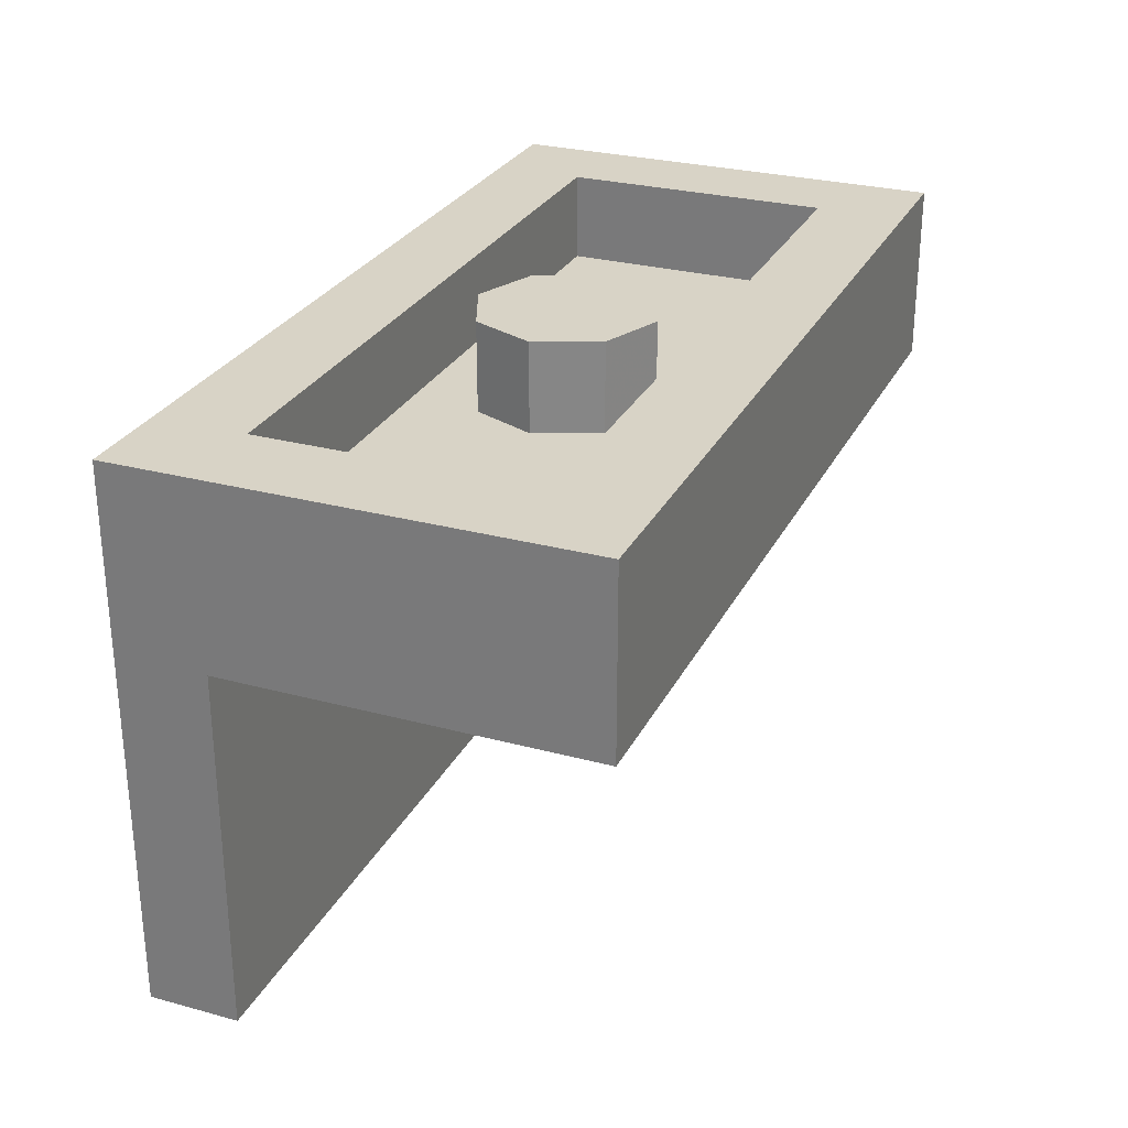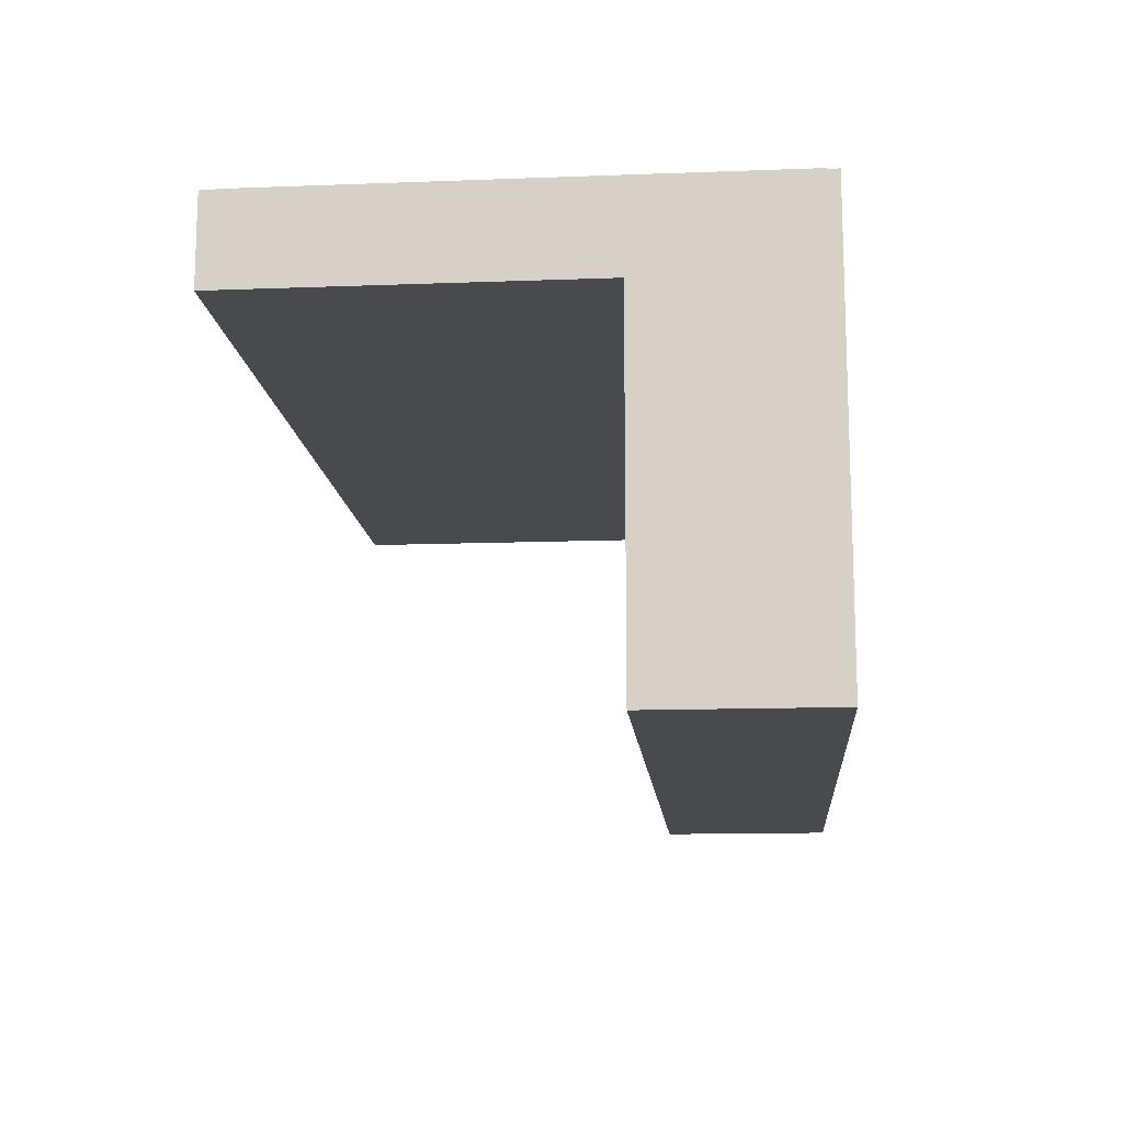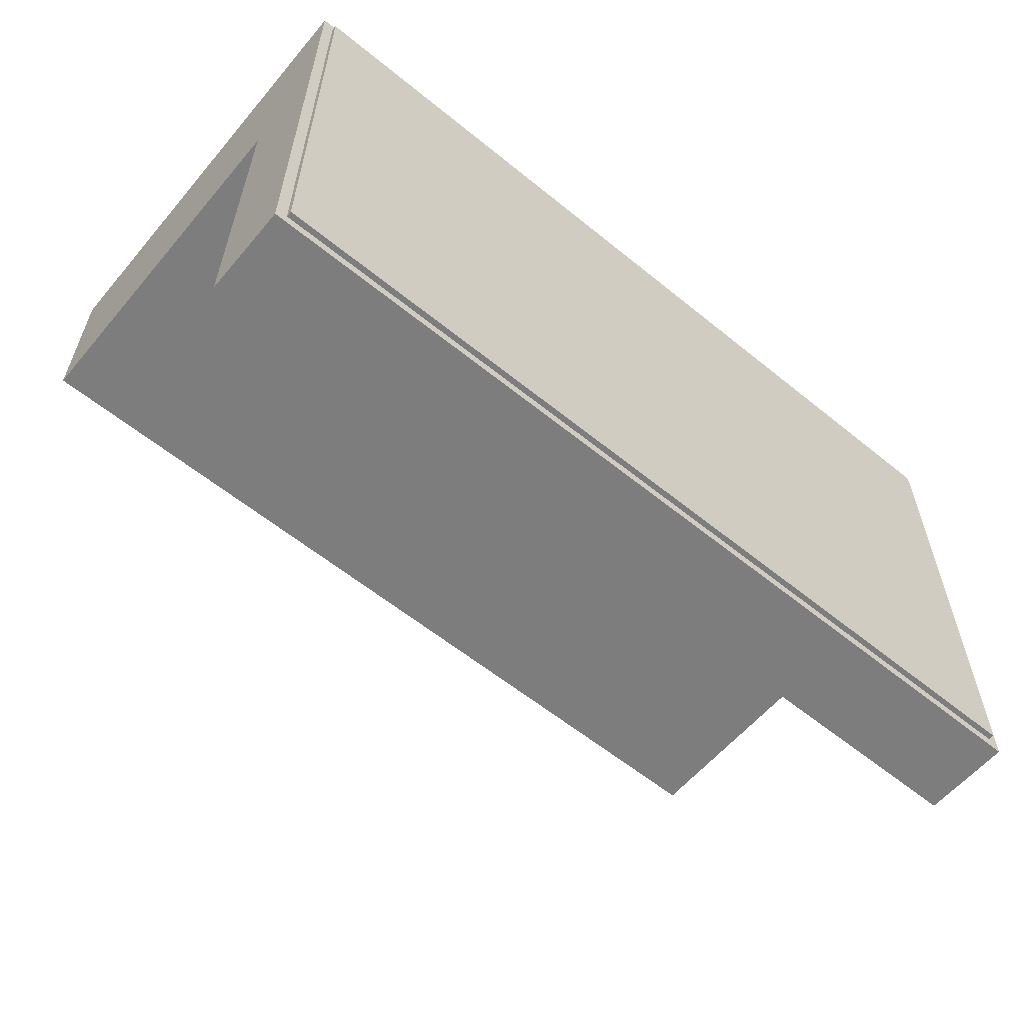
<metadata>
{"format":"obj","ext":"obj","renderer":"f3d","projection":"perspective","resolution":1024,"background":"white","views":[{"elev":27.9,"azim":112.3,"up":"+Y"},{"elev":-13.3,"azim":94.9,"up":"+Z"},{"elev":-59.1,"azim":-39.9,"up":"+Y"}]}
</metadata>
<code>
v 0 1.2 0
v 0.2 1.2 0
v 0.1414 1.2 0.1414
v 0 1.2 0
v 0.1414 1.2 0.1414
v 0 1.2 0.2
v 0 1.2 0
v 0 1.2 0.2
v -0.1414 1.2 0.1414
v 0 1.2 0
v -0.1414 1.2 0.1414
v -0.2 1.2 0
v 0 1.2 0
v -0.2 1.2 0
v -0.1414 1.2 -0.1414
v 0 1.2 0
v -0.1414 1.2 -0.1414
v 0 1.2 -0.2
v 0 1.2 0
v 0 1.2 -0.2
v 0.1414 1.2 -0.1414
v 0 1.2 0
v 0.1414 1.2 -0.1414
v 0.2 1.2 0
v 0.1414 1.2 0.1414
v 0.2 1.2 0
v 0.2 1 0
v 0.1414 1 0.1414
v 0 1.2 0.2
v 0.1414 1.2 0.1414
v 0.1414 1 0.1414
v 0 1 0.2
v -0.1414 1.2 0.1414
v 0 1.2 0.2
v 0 1 0.2
v -0.1414 1 0.1414
v -0.2 1.2 0
v -0.1414 1.2 0.1414
v -0.1414 1 0.1414
v -0.2 1 0
v -0.1414 1.2 -0.1414
v -0.2 1.2 0
v -0.2 1 0
v -0.1414 1 -0.1414
v 0 1.2 -0.2
v -0.1414 1.2 -0.1414
v -0.1414 1 -0.1414
v 0 1 -0.2
v 0.1414 1.2 -0.1414
v 0 1.2 -0.2
v 0 1 -0.2
v 0.1414 1 -0.1414
v 0.2 1.2 0
v 0.1414 1.2 -0.1414
v 0.1414 1 -0.1414
v 0.2 1 0
v -0.8 1 0.3
v 0.8 1 0.3
v 0.8 1 -0.3
v -0.8 1 -0.3
v -0.8 1 0.3
v -0.8 1.2 0.3
v 0.8 1.2 0.3
v 0.8 1 0.3
v -0.8 1 -0.3
v -0.8 1.2 -0.3
v -0.8 1.2 0.3
v -0.8 1 0.3
v 0.8 1 -0.3
v 0.8 1.2 -0.3
v -0.8 1.2 -0.3
v -0.8 1 -0.3
v 0.8 1 0.3
v 0.8 1.2 0.3
v 0.8 1.2 -0.3
v 0.8 1 -0.3
v 1 1.2 0.5
v 0.8 1.2 0.3
v -0.8 1.2 0.3
v -1 1.2 0.5
v -1 1.2 0.5
v -0.8 1.2 0.3
v -0.8 1.2 -0.3
v -1 1.2 -0.5
v -1 1.2 -0.5
v -0.8 1.2 -0.3
v 0.8 1.2 -0.3
v 1 1.2 -0.5
v 1 1.2 -0.5
v 0.8 1.2 -0.3
v 0.8 1.2 0.3
v 1 1.2 0.5
v 1 0.8 -0.5
v 1 0.8 0.3
v -1 0.8 0.3
v -1 0.8 -0.5
v 1 0 0.3
v 1 0 0.5
v -1 0 0.5
v -1 0 0.3
v -1 1.2 0.5
v -1 1.2 -0.5
v -1 0.8 -0.5
v -1 0.8 0.3
v -1 1.2 -0.5
v 1 1.2 -0.5
v 1 0.8 -0.5
v -1 0.8 -0.5
v 1 1.2 -0.5
v 1 1.2 0.5
v 1 0.8 0.3
v 1 0.8 -0.5
v -1 1.2 0.5
v -1 0.8 0.3
v -1 0 0.3
v -1 0 0.5
v -1 0.8 0.3
v 1 0.8 0.3
v 1 0 0.3
v -1 0 0.3
v 1 0.8 0.3
v 1 1.2 0.5
v 1 0 0.5
v 1 0 0.3
v 1 1.2 0.5
v -1 1.2 0.5
v -1 0 0.5
v 1 0 0.5
v 0.36 0.96 0.5125
v 0.04698 0.9569 0.5125
v 0 0.96 0.5125
v 0.36 0.96 0.5125
v 0.09317 0.9477 0.5125
v 0.04698 0.9569 0.5125
v 0.36 0.96 0.5125
v 0.1378 0.9326 0.5125
v 0.09317 0.9477 0.5125
v 0.36 0.96 0.5125
v 0.18 0.9118 0.5125
v 0.1378 0.9326 0.5125
v 0.36 0.96 0.5125
v 0.2192 0.8856 0.5125
v 0.18 0.9118 0.5125
v 0.36 0.96 0.5125
v 0.2546 0.8546 0.5125
v 0.2192 0.8856 0.5125
v 0.36 0.96 0.5125
v 0.2856 0.8192 0.5125
v 0.2546 0.8546 0.5125
v 0.36 0.96 0.5125
v 0.3118 0.78 0.5125
v 0.2856 0.8192 0.5125
v 0.36 0.96 0.5125
v 0.3326 0.7378 0.5125
v 0.3118 0.78 0.5125
v -0.36 0.96 0.5125
v -0.04698 0.9569 0.5125
v 0 0.96 0.5125
v -0.36 0.96 0.5125
v -0.09317 0.9477 0.5125
v -0.04698 0.9569 0.5125
v -0.36 0.96 0.5125
v -0.1378 0.9326 0.5125
v -0.09317 0.9477 0.5125
v -0.36 0.96 0.5125
v -0.18 0.9118 0.5125
v -0.1378 0.9326 0.5125
v -0.36 0.96 0.5125
v -0.2192 0.8856 0.5125
v -0.18 0.9118 0.5125
v -0.36 0.96 0.5125
v -0.2546 0.8546 0.5125
v -0.2192 0.8856 0.5125
v -0.36 0.96 0.5125
v -0.2856 0.8192 0.5125
v -0.2546 0.8546 0.5125
v -0.36 0.96 0.5125
v -0.3118 0.78 0.5125
v -0.2856 0.8192 0.5125
v -0.36 0.96 0.5125
v -0.3326 0.7378 0.5125
v -0.3118 0.78 0.5125
v 0.36 0.24 0.5125
v 0.04698 0.2431 0.5125
v 0 0.24 0.5125
v 0.36 0.24 0.5125
v 0.09317 0.2523 0.5125
v 0.04698 0.2431 0.5125
v 0.36 0.24 0.5125
v 0.1378 0.2674 0.5125
v 0.09317 0.2523 0.5125
v 0.36 0.24 0.5125
v 0.18 0.2882 0.5125
v 0.1378 0.2674 0.5125
v 0.36 0.24 0.5125
v 0.2192 0.3144 0.5125
v 0.18 0.2882 0.5125
v 0.36 0.24 0.5125
v 0.2546 0.3454 0.5125
v 0.2192 0.3144 0.5125
v 0.36 0.24 0.5125
v 0.2856 0.3808 0.5125
v 0.2546 0.3454 0.5125
v 0.36 0.24 0.5125
v 0.3118 0.42 0.5125
v 0.2856 0.3808 0.5125
v 0.36 0.24 0.5125
v 0.3326 0.4622 0.5125
v 0.3118 0.42 0.5125
v -0.36 0.24 0.5125
v -0.04698 0.2431 0.5125
v 0 0.24 0.5125
v -0.36 0.24 0.5125
v -0.09317 0.2523 0.5125
v -0.04698 0.2431 0.5125
v -0.36 0.24 0.5125
v -0.1378 0.2674 0.5125
v -0.09317 0.2523 0.5125
v -0.36 0.24 0.5125
v -0.18 0.2882 0.5125
v -0.1378 0.2674 0.5125
v -0.36 0.24 0.5125
v -0.2192 0.3144 0.5125
v -0.18 0.2882 0.5125
v -0.36 0.24 0.5125
v -0.2546 0.3454 0.5125
v -0.2192 0.3144 0.5125
v -0.36 0.24 0.5125
v -0.2856 0.3808 0.5125
v -0.2546 0.3454 0.5125
v -0.36 0.24 0.5125
v -0.3118 0.42 0.5125
v -0.2856 0.3808 0.5125
v -0.36 0.24 0.5125
v -0.3326 0.4622 0.5125
v -0.3118 0.42 0.5125
v 0.9 0.96 0.5125
v 0.9 0.6 0.5125
v 0.5715 0.96 0.5125
v 0.5715 0.24 0.5125
v 0.9 0.6 0.5125
v 0.9 0.24 0.5125
v -0.5715 0.96 0.5125
v -0.9 0.6 0.5125
v -0.9 0.96 0.5125
v -0.9 0.24 0.5125
v -0.9 0.6 0.5125
v -0.5715 0.24 0.5125
v 0.2025 0.6 0.5125
v 0.1432 0.4568 0.5125
v 0 0.3975 0.5125
v 0.2025 0.6 0.5125
v 0.1432 0.7432 0.5125
v 0 0.8025 0.5125
v -0.2025 0.6 0.5125
v -0.1432 0.4568 0.5125
v 0 0.3975 0.5125
v -0.2025 0.6 0.5125
v -0.1432 0.7432 0.5125
v 0 0.8025 0.5125
v 0.072 0.672 0.5125
v 0.05091 0.6509 0.5125
v 0.072 0.6 0.5125
v 0.072 0.672 0.5125
v 0 0.672 0.5125
v 0.05091 0.6509 0.5125
v -0.072 0.672 0.5125
v -0.05091 0.6509 0.5125
v 0 0.672 0.5125
v -0.072 0.672 0.5125
v -0.072 0.6 0.5125
v -0.05091 0.6509 0.5125
v -0.072 0.528 0.5125
v -0.05091 0.5491 0.5125
v -0.072 0.6 0.5125
v -0.072 0.528 0.5125
v 0 0.528 0.5125
v -0.05091 0.5491 0.5125
v 0.072 0.528 0.5125
v 0.05091 0.5491 0.5125
v 0 0.528 0.5125
v 0.072 0.528 0.5125
v 0.072 0.6 0.5125
v 0.05091 0.5491 0.5125
v 0 0.3975 0.5125
v -0.072 0.528 0.5125
v 0.072 0.528 0.5125
v 0 0.3975 0.5125
v 0.072 0.528 0.5125
v 0.2025 0.6 0.5125
v 0.2025 0.6 0.5125
v 0.072 0.528 0.5125
v 0.072 0.672 0.5125
v 0.2025 0.6 0.5125
v 0.072 0.672 0.5125
v 0 0.8025 0.5125
v -0.2025 0.6 0.5125
v -0.072 0.672 0.5125
v -0.072 0.528 0.5125
v 0.072 0.672 0.5125
v -0.072 0.672 0.5125
v 0 0.8025 0.5125
v -0.072 0.672 0.5125
v -0.2025 0.6 0.5125
v 0 0.8025 0.5125
v -0.072 0.528 0.5125
v 0 0.3975 0.5125
v -0.2025 0.6 0.5125
v 0.3326 0.4622 0.5125
v 0.3492 0.5145 0.5125
v 0.612 0.5145 0.5125
v 0.36 0.24 0.5125
v 0.3326 0.7378 0.5125
v 0.36 0.96 0.5125
v 0.612 0.6855 0.5125
v 0.3492 0.6855 0.5125
v -0.3326 0.4622 0.5125
v -0.36 0.24 0.5125
v -0.612 0.5145 0.5125
v -0.3492 0.5145 0.5125
v -0.612 0.6855 0.5125
v -0.36 0.96 0.5125
v -0.3326 0.7378 0.5125
v -0.3492 0.6855 0.5125
v 0 0.96 0.5125
v 0.04698 0.9569 0.5125
v 0.09317 0.9477 0.5125
v 0 0.96 0.5125
v 0.09317 0.9477 0.5125
v 0.1378 0.9326 0.5125
v 0 0.96 0.5125
v 0.1378 0.9326 0.5125
v 0.18 0.9118 0.5125
v 0 0.96 0.5125
v 0.18 0.9118 0.5125
v 0.2192 0.8856 0.5125
v 0 0.96 0.5125
v 0.2192 0.8856 0.5125
v 0.2546 0.8546 0.5125
v 0 0.96 0.5125
v 0.2546 0.8546 0.5125
v 0.2856 0.8192 0.5125
v 0 0.96 0.5125
v 0.2856 0.8192 0.5125
v 0.3118 0.78 0.5125
v 0 0.96 0.5125
v 0.3118 0.78 0.5125
v 0.3326 0.7378 0.5125
v 0 0.96 0.5125
v -0.04698 0.9569 0.5125
v -0.09317 0.9477 0.5125
v 0 0.96 0.5125
v -0.09317 0.9477 0.5125
v -0.1378 0.9326 0.5125
v 0 0.96 0.5125
v -0.1378 0.9326 0.5125
v -0.18 0.9118 0.5125
v 0 0.96 0.5125
v -0.18 0.9118 0.5125
v -0.2192 0.8856 0.5125
v 0 0.96 0.5125
v -0.2192 0.8856 0.5125
v -0.2546 0.8546 0.5125
v 0 0.96 0.5125
v -0.2546 0.8546 0.5125
v -0.2856 0.8192 0.5125
v 0 0.96 0.5125
v -0.2856 0.8192 0.5125
v -0.3118 0.78 0.5125
v 0 0.96 0.5125
v -0.3118 0.78 0.5125
v -0.3326 0.7378 0.5125
v 0 0.24 0.5125
v 0.04698 0.2431 0.5125
v 0.09317 0.2523 0.5125
v 0 0.24 0.5125
v 0.09317 0.2523 0.5125
v 0.1378 0.2674 0.5125
v 0 0.24 0.5125
v 0.1378 0.2674 0.5125
v 0.18 0.2882 0.5125
v 0 0.24 0.5125
v 0.18 0.2882 0.5125
v 0.2192 0.3144 0.5125
v 0 0.24 0.5125
v 0.2192 0.3144 0.5125
v 0.2546 0.3454 0.5125
v 0 0.24 0.5125
v 0.2546 0.3454 0.5125
v 0.2856 0.3808 0.5125
v 0 0.24 0.5125
v 0.2856 0.3808 0.5125
v 0.3118 0.42 0.5125
v 0 0.24 0.5125
v 0.3118 0.42 0.5125
v 0.3326 0.4622 0.5125
v 0 0.24 0.5125
v -0.04698 0.2431 0.5125
v -0.09317 0.2523 0.5125
v 0 0.24 0.5125
v -0.09317 0.2523 0.5125
v -0.1378 0.2674 0.5125
v 0 0.24 0.5125
v -0.1378 0.2674 0.5125
v -0.18 0.2882 0.5125
v 0 0.24 0.5125
v -0.18 0.2882 0.5125
v -0.2192 0.3144 0.5125
v 0 0.24 0.5125
v -0.2192 0.3144 0.5125
v -0.2546 0.3454 0.5125
v 0 0.24 0.5125
v -0.2546 0.3454 0.5125
v -0.2856 0.3808 0.5125
v 0 0.24 0.5125
v -0.2856 0.3808 0.5125
v -0.3118 0.42 0.5125
v 0 0.24 0.5125
v -0.3118 0.42 0.5125
v -0.3326 0.4622 0.5125
v 0.2025 0.3975 0.5125
v 0.1432 0.4568 0.5125
v 0.2025 0.6 0.5125
v 0.2025 0.3975 0.5125
v 0 0.3975 0.5125
v 0.1432 0.4568 0.5125
v -0.2025 0.3975 0.5125
v -0.1432 0.4568 0.5125
v 0 0.3975 0.5125
v -0.2025 0.3975 0.5125
v -0.2025 0.6 0.5125
v -0.1432 0.4568 0.5125
v -0.2025 0.8025 0.5125
v -0.1432 0.7432 0.5125
v -0.2025 0.6 0.5125
v -0.2025 0.8025 0.5125
v 0 0.8025 0.5125
v -0.1432 0.7432 0.5125
v 0.2025 0.8025 0.5125
v 0.1432 0.7432 0.5125
v 0 0.8025 0.5125
v 0.2025 0.8025 0.5125
v 0.2025 0.6 0.5125
v 0.1432 0.7432 0.5125
v 0 0.6 0.5125
v 0.072 0.6 0.5125
v 0.05091 0.6509 0.5125
v 0 0.6 0.5125
v 0.05091 0.6509 0.5125
v 0 0.672 0.5125
v 0 0.6 0.5125
v 0 0.672 0.5125
v -0.05091 0.6509 0.5125
v 0 0.6 0.5125
v -0.05091 0.6509 0.5125
v -0.072 0.6 0.5125
v 0 0.6 0.5125
v -0.072 0.6 0.5125
v -0.05091 0.5491 0.5125
v 0 0.6 0.5125
v -0.05091 0.5491 0.5125
v 0 0.528 0.5125
v 0 0.6 0.5125
v 0 0.528 0.5125
v 0.05091 0.5491 0.5125
v 0 0.6 0.5125
v 0.05091 0.5491 0.5125
v 0.072 0.6 0.5125
v 0.2025 0.3975 0.5125
v 0 0.24 0.5125
v -0.2025 0.3975 0.5125
v 0 0.24 0.5125
v 0.2025 0.3975 0.5125
v 0.3326 0.4622 0.5125
v 0.3492 0.6855 0.5125
v 0.3492 0.5145 0.5125
v 0.2025 0.3975 0.5125
v 0.2025 0.8025 0.5125
v -0.2025 0.3975 0.5125
v 0 0.24 0.5125
v -0.3326 0.4622 0.5125
v 0.3326 0.7378 0.5125
v 0.2025 0.8025 0.5125
v 0 0.96 0.5125
v 0 0.96 0.5125
v 0.2025 0.8025 0.5125
v -0.2025 0.8025 0.5125
v -0.2025 0.8025 0.5125
v -0.3326 0.7378 0.5125
v 0 0.96 0.5125
v -0.3492 0.6855 0.5125
v -0.2025 0.8025 0.5125
v -0.2025 0.3975 0.5125
v -0.3492 0.5145 0.5125
v -0.612 0.5145 0.5125
v -0.36 0.24 0.5125
v -0.5715 0.24 0.5125
v -0.9 0.6 0.5125
v -0.9 0.6 0.5125
v -0.5715 0.96 0.5125
v -0.36 0.96 0.5125
v -0.612 0.6855 0.5125
v -0.3492 0.5145 0.5125
v -0.612 0.5145 0.5125
v -0.612 0.6855 0.5125
v -0.3492 0.6855 0.5125
v -0.612 0.6855 0.5125
v -0.612 0.5145 0.5125
v -0.9 0.6 0.5125
v 0.612 0.5145 0.5125
v 0.612 0.6855 0.5125
v 0.9 0.6 0.5125
v 0.5715 0.24 0.5125
v 0.36 0.24 0.5125
v 0.612 0.5145 0.5125
v 0.9 0.6 0.5125
v 0.9 0.6 0.5125
v 0.612 0.6855 0.5125
v 0.36 0.96 0.5125
v 0.5715 0.96 0.5125
v 0.612 0.5145 0.5125
v 0.3492 0.5145 0.5125
v 0.3492 0.6855 0.5125
v 0.612 0.6855 0.5125
v 0.3326 0.4622 0.5125
v 0.2025 0.3975 0.5125
v 0.3492 0.5145 0.5125
v -0.2025 0.8025 0.5125
v -0.3492 0.6855 0.5125
v -0.3326 0.7378 0.5125
v -0.3492 0.5145 0.5125
v -0.2025 0.3975 0.5125
v -0.3326 0.4622 0.5125
v 0.3492 0.6855 0.5125
v 0.2025 0.8025 0.5125
v 0.3326 0.7378 0.5125
v 0.975 1.175 0.5
v 0.975 0.025 0.5
v -0.975 0.025 0.5
v -0.975 1.175 0.5
v -0.975 1.175 0.5125
v 0.975 1.175 0.5125
v 0.975 1.175 0.5
v -0.975 1.175 0.5
v -0.975 0.025 0.5125
v -0.975 1.175 0.5125
v -0.975 1.175 0.5
v -0.975 0.025 0.5
v 0.975 0.025 0.5125
v -0.975 0.025 0.5125
v -0.975 0.025 0.5
v 0.975 0.025 0.5
v 0.975 1.175 0.5125
v 0.975 0.025 0.5125
v 0.975 0.025 0.5
v 0.975 1.175 0.5
v -0.975 1.175 0.5125
v -0.9 0.96 0.5125
v 0.9 0.96 0.5125
v 0.975 1.175 0.5125
v 0.975 0.025 0.5125
v 0.9 0.24 0.5125
v -0.9 0.24 0.5125
v -0.975 0.025 0.5125
v 0.975 1.175 0.5125
v 0.9 0.96 0.5125
v 0.9 0.24 0.5125
v 0.975 0.025 0.5125
v -0.975 0.025 0.5125
v -0.9 0.24 0.5125
v -0.9 0.96 0.5125
v -0.975 1.175 0.5125
g mesh3851860
f 1 3 2
f 4 6 5
f 7 9 8
f 10 12 11
f 13 15 14
f 16 18 17
f 19 21 20
f 22 24 23
g mesh3851862
f 25 27 26
f 27 25 28
f 29 31 30
f 31 29 32
f 33 35 34
f 35 33 36
f 37 39 38
f 39 37 40
f 41 43 42
f 43 41 44
f 45 47 46
f 47 45 48
f 49 51 50
f 51 49 52
f 53 55 54
f 55 53 56
g mesh3851865
f 57 58 59
f 59 60 57
f 61 62 63
f 63 64 61
f 65 66 67
f 67 68 65
f 69 70 71
f 71 72 69
f 73 74 75
f 75 76 73
f 77 78 79
f 79 80 77
f 81 82 83
f 83 84 81
f 85 86 87
f 87 88 85
f 89 90 91
f 91 92 89
f 93 94 95
f 95 96 93
f 97 98 99
f 99 100 97
f 101 102 103
f 103 104 101
f 105 106 107
f 107 108 105
f 109 110 111
f 111 112 109
f 113 114 115
f 115 116 113
f 117 118 119
f 119 120 117
f 121 122 123
f 123 124 121
f 125 126 127
f 127 128 125
g mesh3851871
f 129 131 130
f 132 134 133
f 135 137 136
f 138 140 139
f 141 143 142
f 144 146 145
f 147 149 148
f 150 152 151
f 153 155 154
g mesh3851873
f 156 157 158
f 159 160 161
f 162 163 164
f 165 166 167
f 168 169 170
f 171 172 173
f 174 175 176
f 177 178 179
f 180 181 182
g mesh3851875
f 183 184 185
f 186 187 188
f 189 190 191
f 192 193 194
f 195 196 197
f 198 199 200
f 201 202 203
f 204 205 206
f 207 208 209
g mesh3851877
f 210 212 211
f 213 215 214
f 216 218 217
f 219 221 220
f 222 224 223
f 225 227 226
f 228 230 229
f 231 233 232
f 234 236 235
f 237 239 238
f 240 242 241
f 243 245 244
f 246 248 247
g mesh3851879
f 249 251 250
g mesh3851881
f 252 253 254
g mesh3851883
f 255 256 257
g mesh3851885
f 258 260 259
g mesh3851887
f 261 262 263
f 264 265 266
f 267 268 269
f 270 271 272
f 273 274 275
f 276 277 278
f 279 280 281
f 282 283 284
f 285 287 286
f 288 290 289
f 291 293 292
f 294 296 295
f 297 299 298
f 300 302 301
f 303 305 304
f 306 308 307
f 309 311 310
f 311 309 312
f 313 315 314
f 315 313 316
f 317 319 318
f 319 317 320
f 321 323 322
f 323 321 324
g mesh3851891
f 325 327 326
f 328 330 329
f 331 333 332
f 334 336 335
f 337 339 338
f 340 342 341
f 343 345 344
f 346 348 347
g mesh3851893
f 349 350 351
f 352 353 354
f 355 356 357
f 358 359 360
f 361 362 363
f 364 365 366
f 367 368 369
f 370 371 372
g mesh3851895
f 373 374 375
f 376 377 378
f 379 380 381
f 382 383 384
f 385 386 387
f 388 389 390
f 391 392 393
f 394 395 396
g mesh3851897
f 397 399 398
f 400 402 401
f 403 405 404
f 406 408 407
f 409 411 410
f 412 414 413
f 415 417 416
f 418 420 419
g mesh3851899
f 421 423 422
f 424 426 425
f 427 429 428
f 430 432 431
f 433 435 434
f 436 438 437
f 439 441 440
f 442 444 443
g mesh3851901
f 445 446 447
f 448 449 450
f 451 452 453
f 454 455 456
f 457 458 459
f 460 461 462
f 463 464 465
f 466 467 468
f 469 471 470
f 472 474 473
f 475 477 476
f 477 475 478
f 479 481 480
f 482 484 483
f 485 487 486
f 488 490 489
f 491 493 492
f 493 491 494
f 495 497 496
f 497 495 498
f 499 501 500
f 501 499 502
f 503 505 504
f 505 503 506
f 507 509 508
f 510 512 511
f 513 515 514
f 515 513 516
f 517 519 518
f 519 517 520
f 521 523 522
f 523 521 524
f 525 527 526
f 528 530 529
f 531 533 532
f 534 536 535
g mesh3851905
f 537 538 539
f 539 540 537
f 541 542 543
f 543 544 541
f 545 546 547
f 547 548 545
f 549 550 551
f 551 552 549
f 553 554 555
f 555 556 553
g mesh3851907
f 557 558 559
f 559 560 557
f 561 562 563
f 563 564 561
f 565 566 567
f 567 568 565
f 569 570 571
f 571 572 569

</code>
